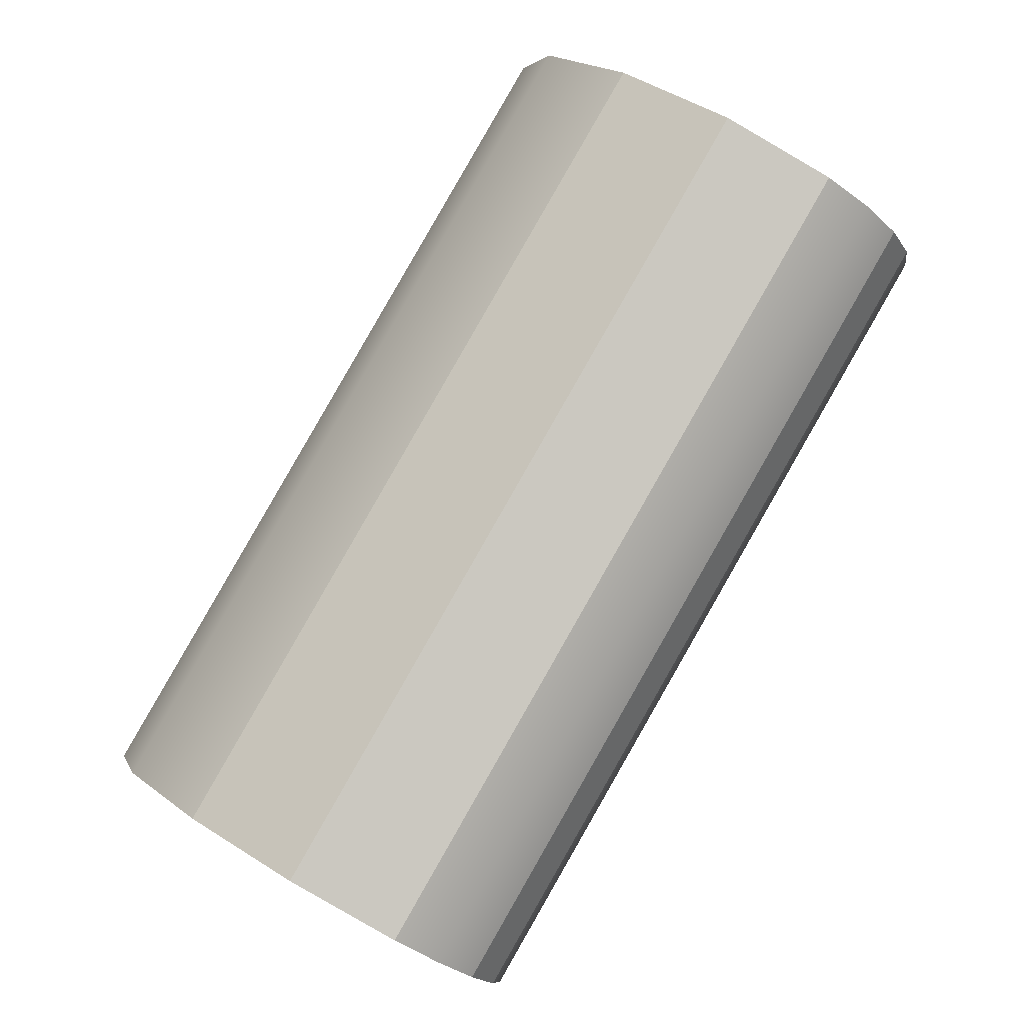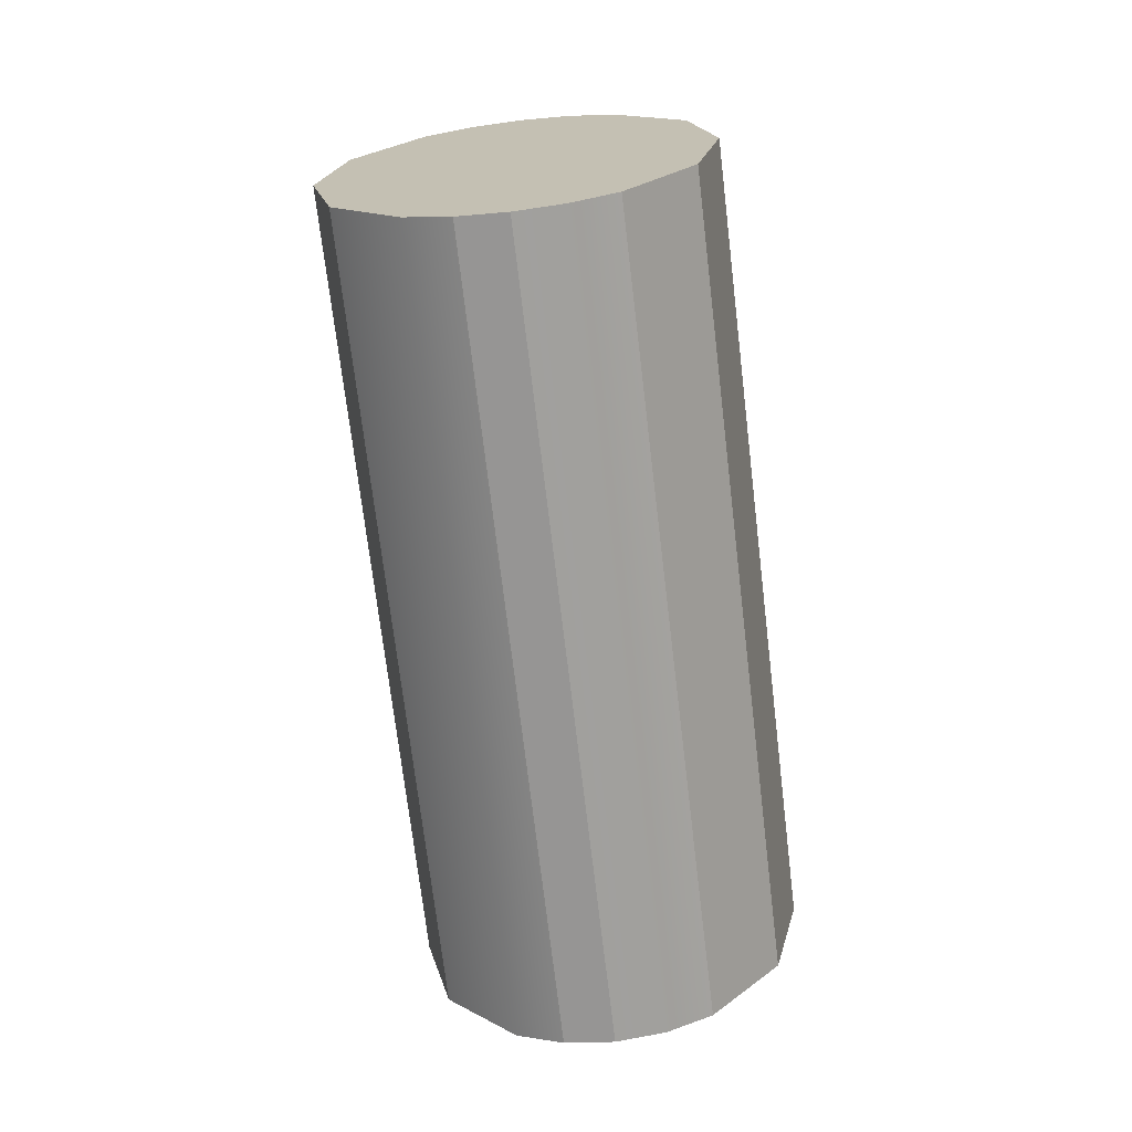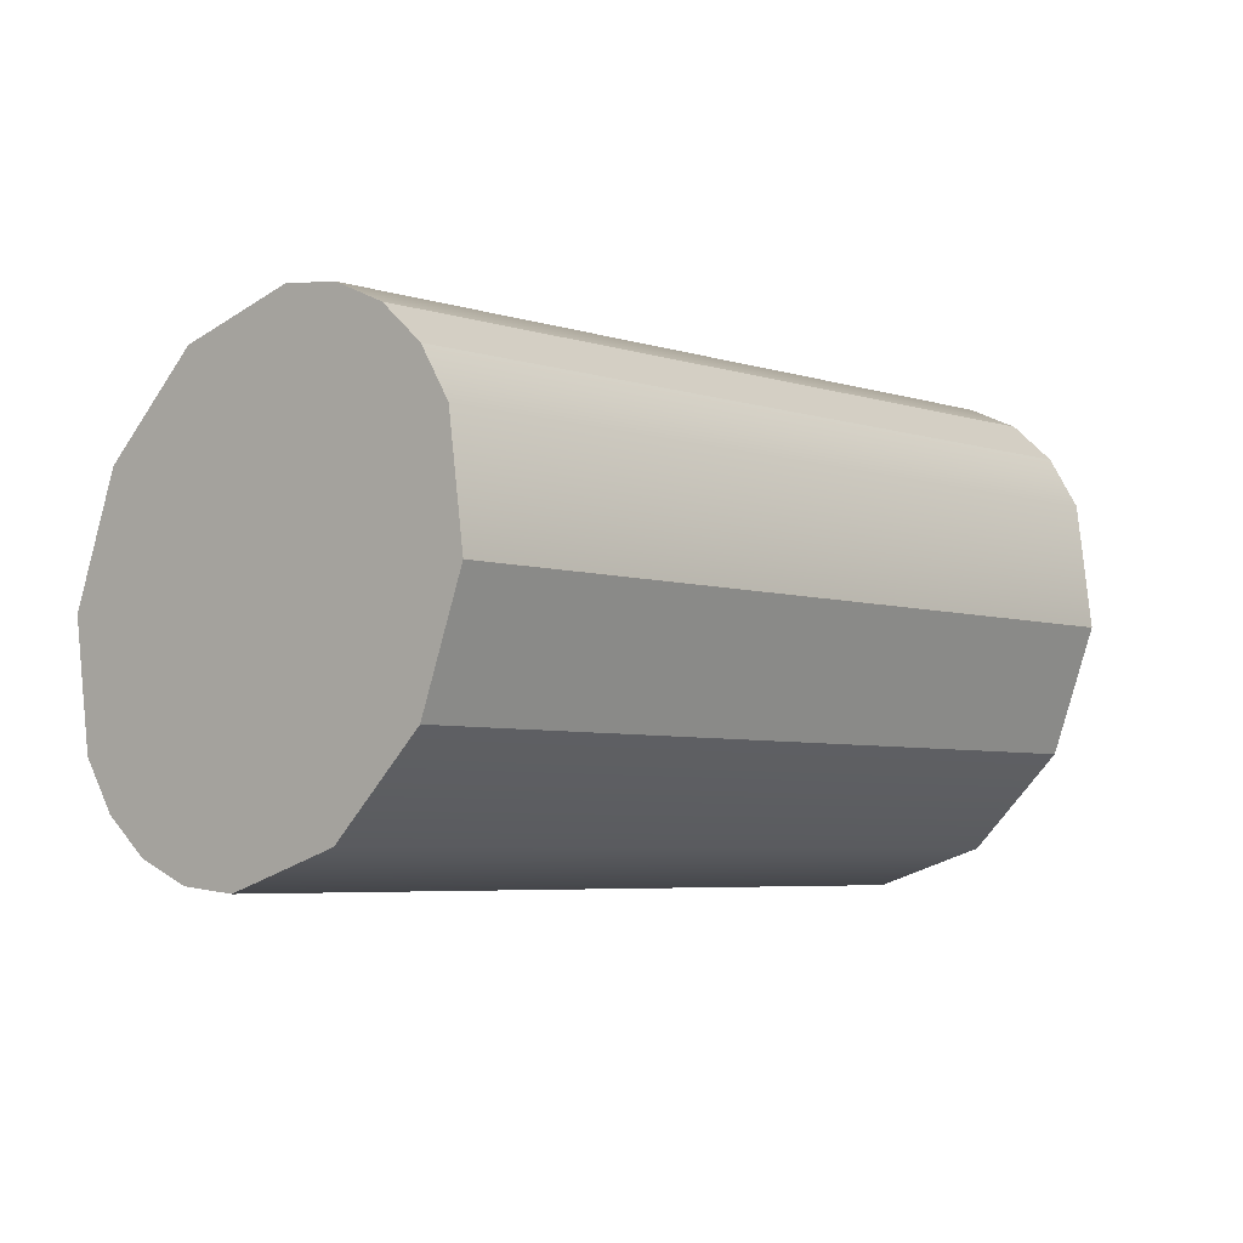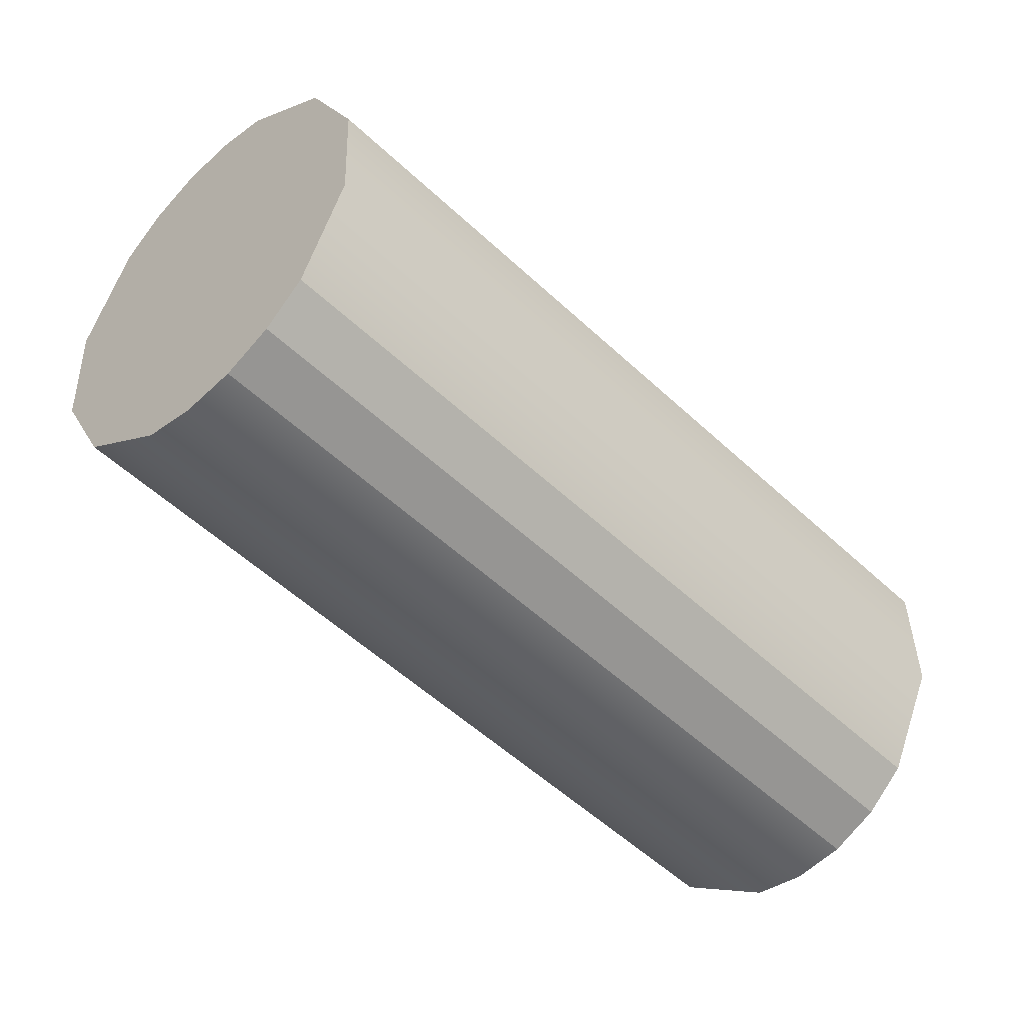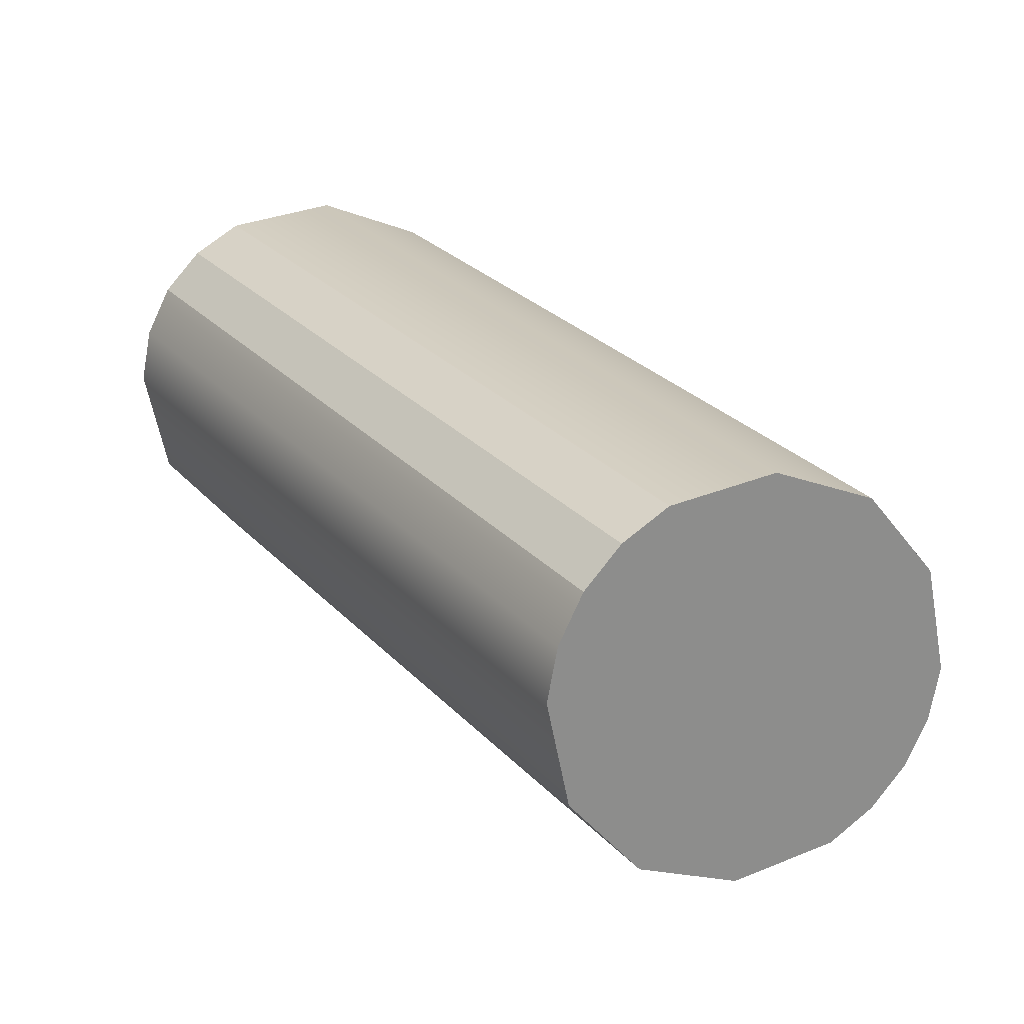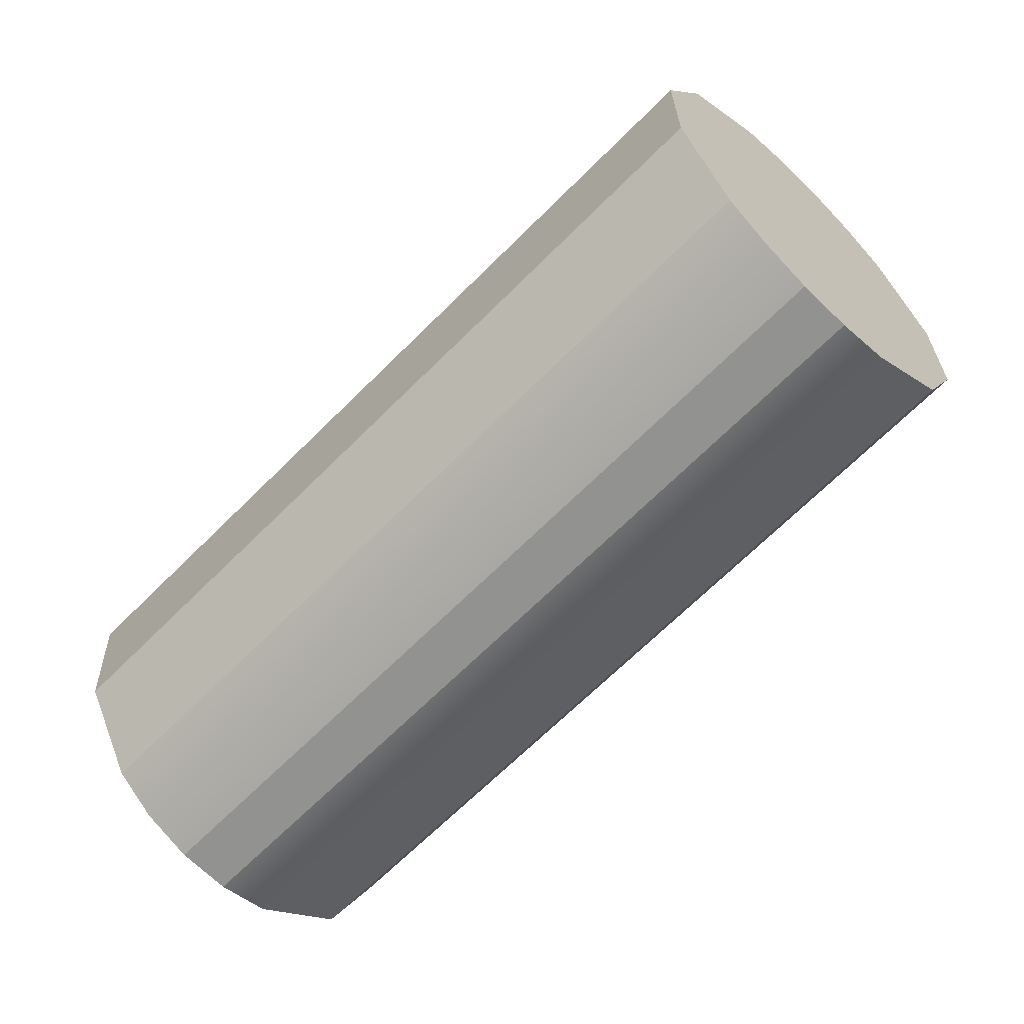
<metadata>
{"format":"obj","ext":"obj","renderer":"f3d","projection":"perspective","resolution":1024,"background":"white","views":[{"elev":31.1,"azim":-45.4,"up":"+Z"},{"elev":-70.3,"azim":-128.3,"up":"+Y"},{"elev":-72.2,"azim":-24.1,"up":"+Z"},{"elev":28.8,"azim":169.6,"up":"+Z"},{"elev":-30.2,"azim":-137.9,"up":"+Z"},{"elev":17.2,"azim":7.8,"up":"+Z"}]}
</metadata>
<code>
v 1.683 1.6e-05 2.249
v 1.721 0.24 2.211
v 1.825 0.4157 2.108
v 1.893 0.4637 2.039
v 1.966 0.48 1.966
v 2.039 0.4637 1.893
v 2.108 0.4157 1.825
v 2.211 0.24 1.721
v 2.249 1.6e-05 1.683
v 2.211 -0.24 1.721
v 2.108 -0.4157 1.825
v 2.039 -0.4636 1.893
v 1.966 -0.48 1.966
v 1.893 -0.4636 2.039
v 1.825 -0.4157 2.108
v 1.721 -0.24 2.211
v 0.5262 0.2399 1.016
v 0.6297 0.4156 0.9126
v 0.698 0.4635 0.8444
v 0.7712 0.4799 0.7712
v 0.8444 0.4635 0.698
v 0.9126 0.4156 0.6297
v 1.016 0.2399 0.5262
v 1.054 -0.000128 0.4883
v 1.016 -0.2401 0.5262
v 0.9126 -0.4158 0.6298
v 0.8444 -0.4638 0.698
v 0.7712 -0.4801 0.7712
v 0.698 -0.4638 0.8444
v 0.6298 -0.4158 0.9126
v 0.5262 -0.2401 1.016
v 0.4883 -0.000128 1.054
f 15 31 30
f 4 20 19
f 8 7 2
f 9 25 24
f 12 28 27
f 1 31 16
f 19 3 4
f 15 16 31
f 4 5 20
f 6 5 4
f 4 3 6
f 3 2 7
f 6 3 7
f 2 1 9
f 1 16 10
f 16 15 10
f 15 14 11
f 10 15 11
f 14 13 12
f 12 11 14
f 10 9 1
f 9 8 2
f 9 10 25
f 12 13 28
f 1 32 31
f 19 18 3
f 2 32 1
f 19 20 21
f 18 2 3
f 8 24 23
f 11 25 10
f 26 12 27
f 7 23 22
f 14 28 13
f 7 21 6
f 20 6 21
f 14 30 29
f 2 17 32
f 21 22 18
f 22 23 17
f 23 24 17
f 24 25 32
f 17 24 32
f 25 26 30
f 26 27 29
f 27 28 29
f 29 30 26
f 30 31 25
f 31 32 25
f 17 18 22
f 18 19 21
f 18 17 2
f 8 9 24
f 11 26 25
f 26 11 12
f 7 8 23
f 14 29 28
f 7 22 21
f 20 5 6
f 14 15 30

</code>
